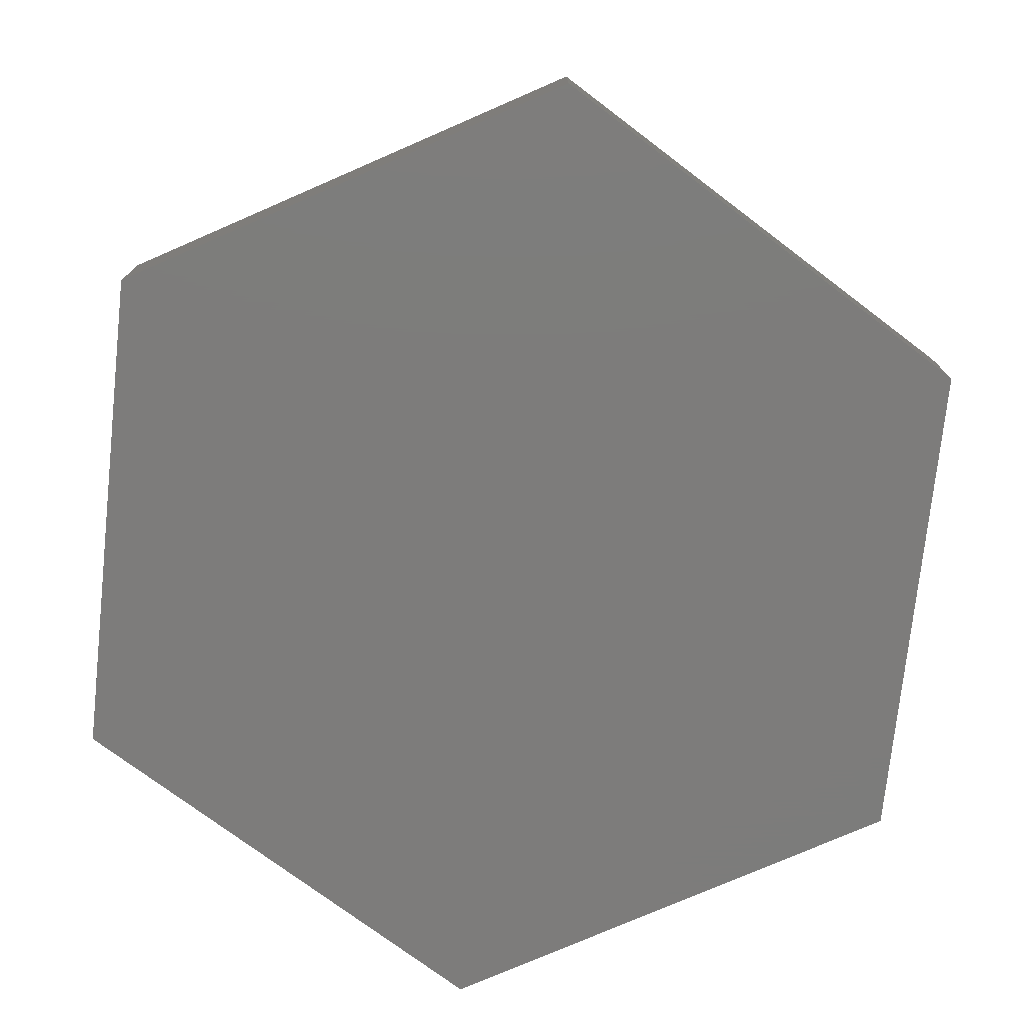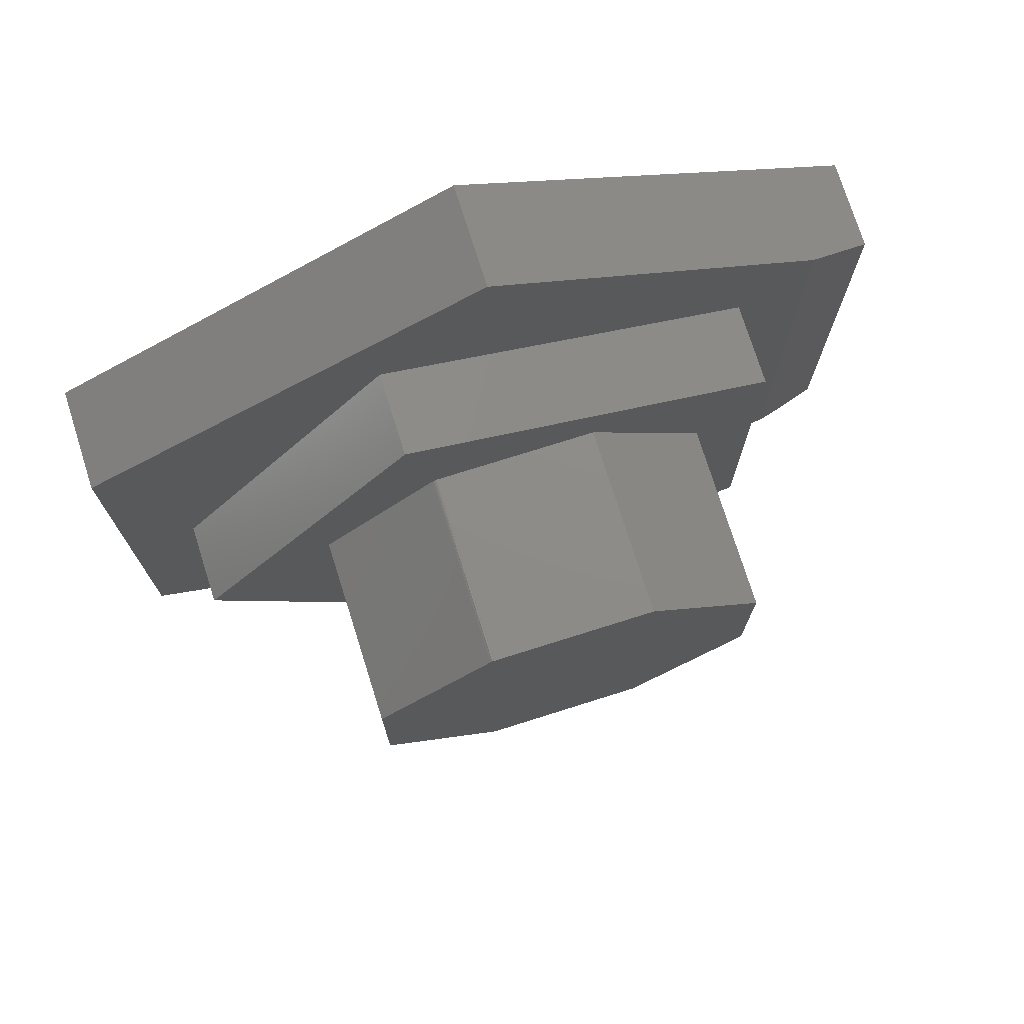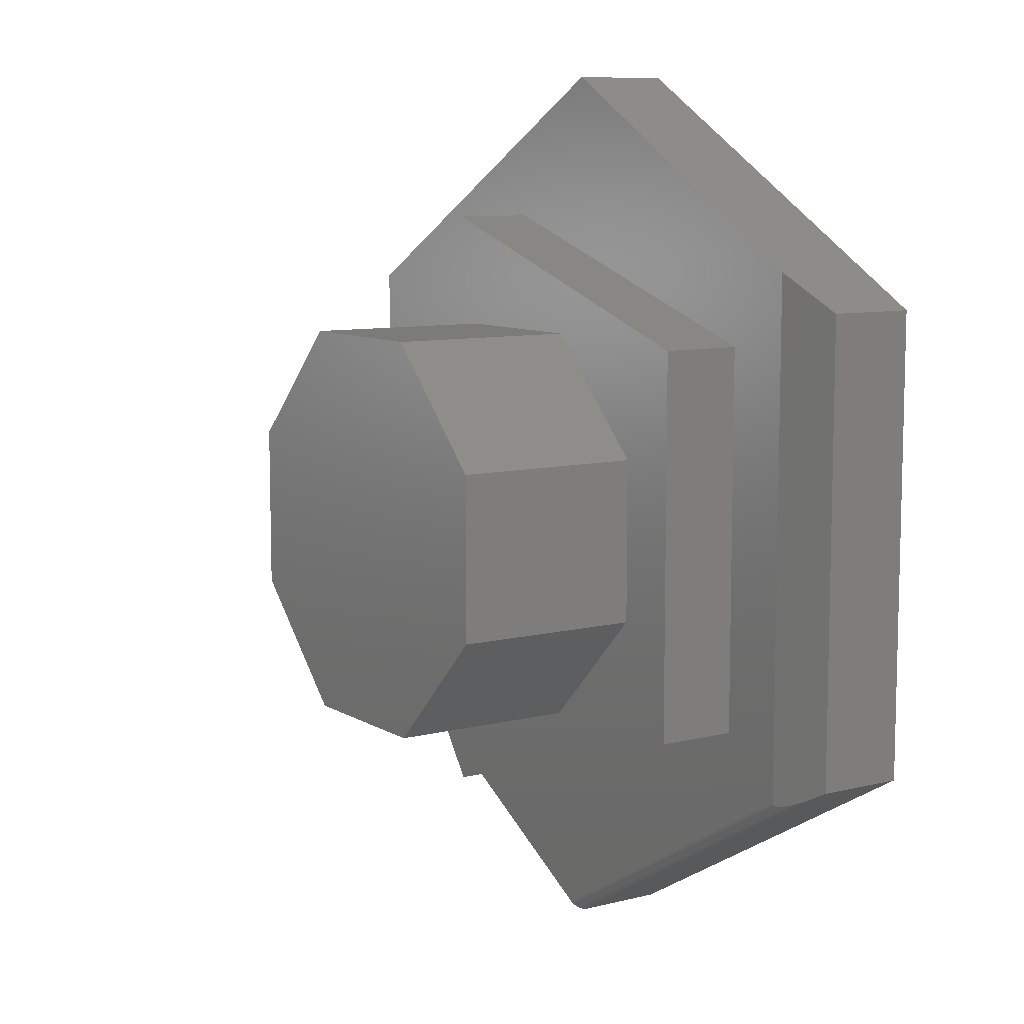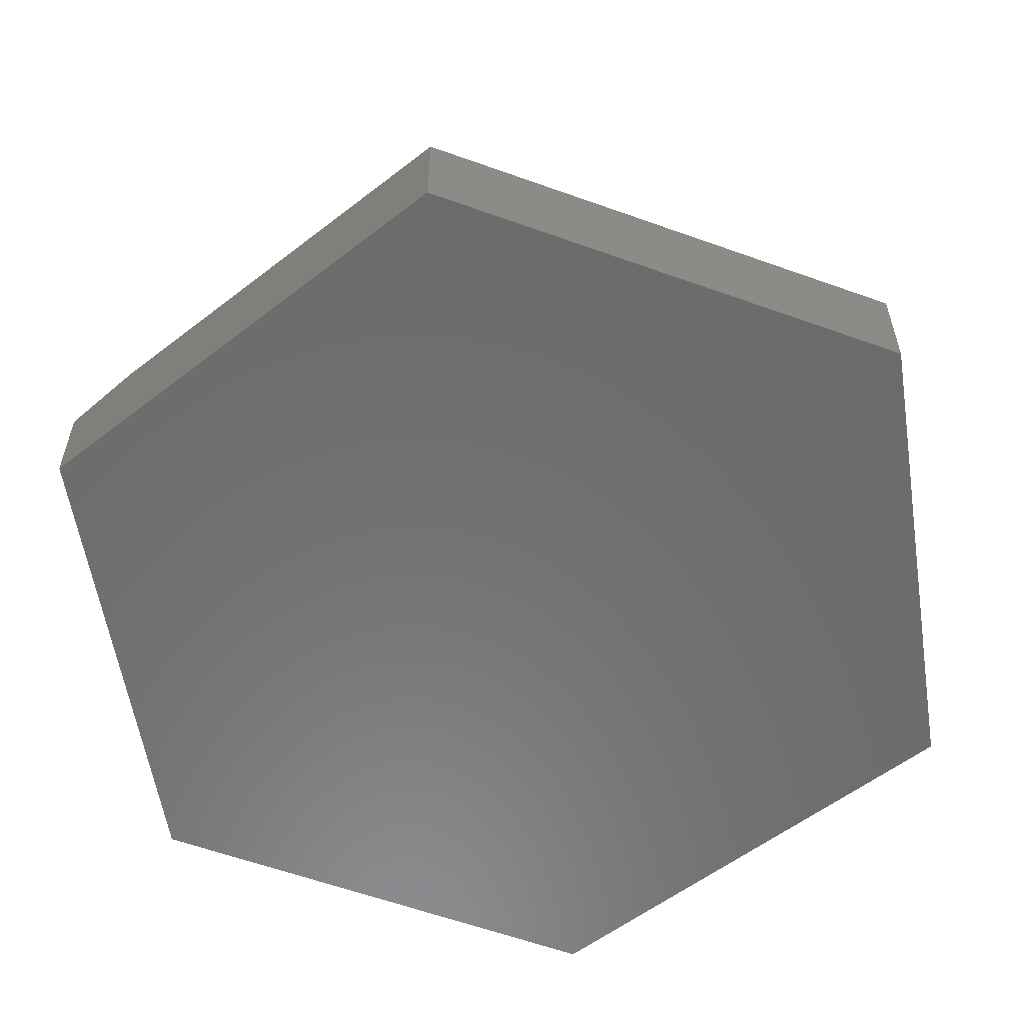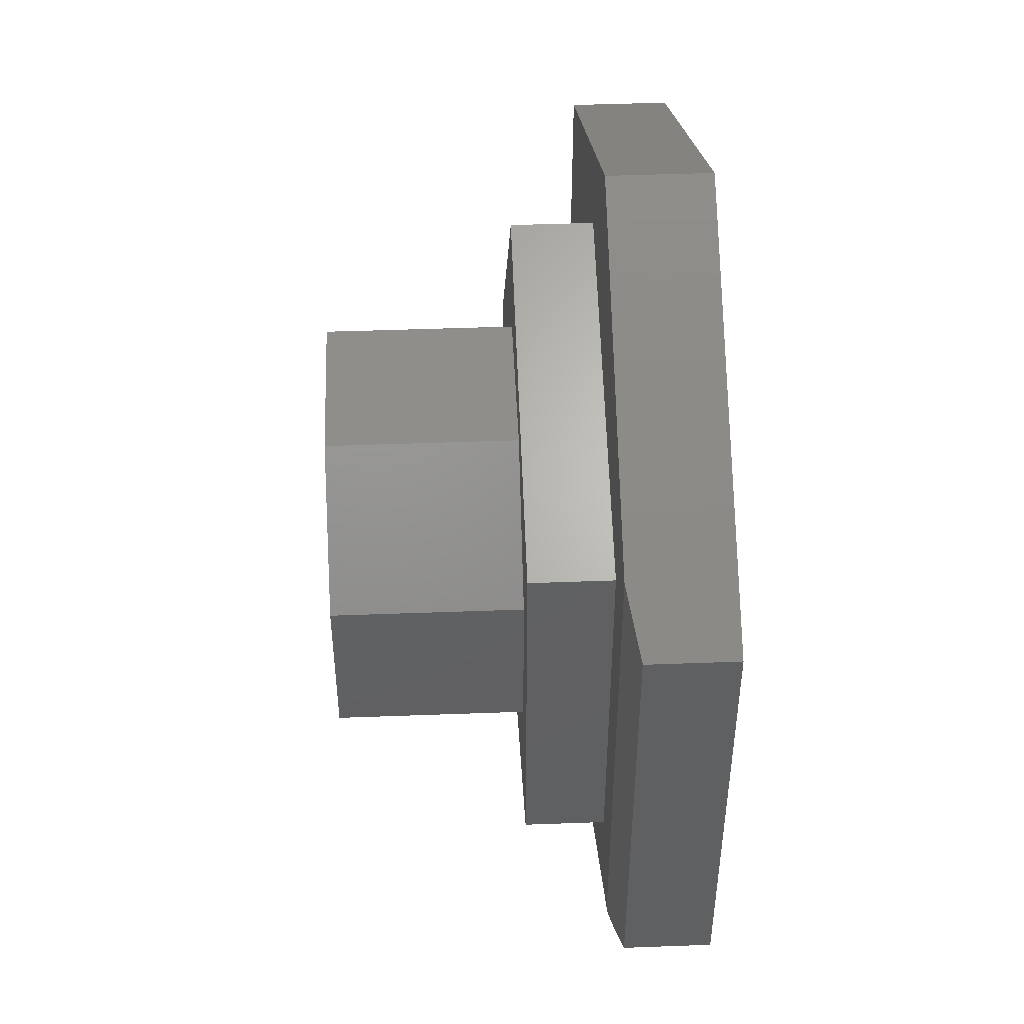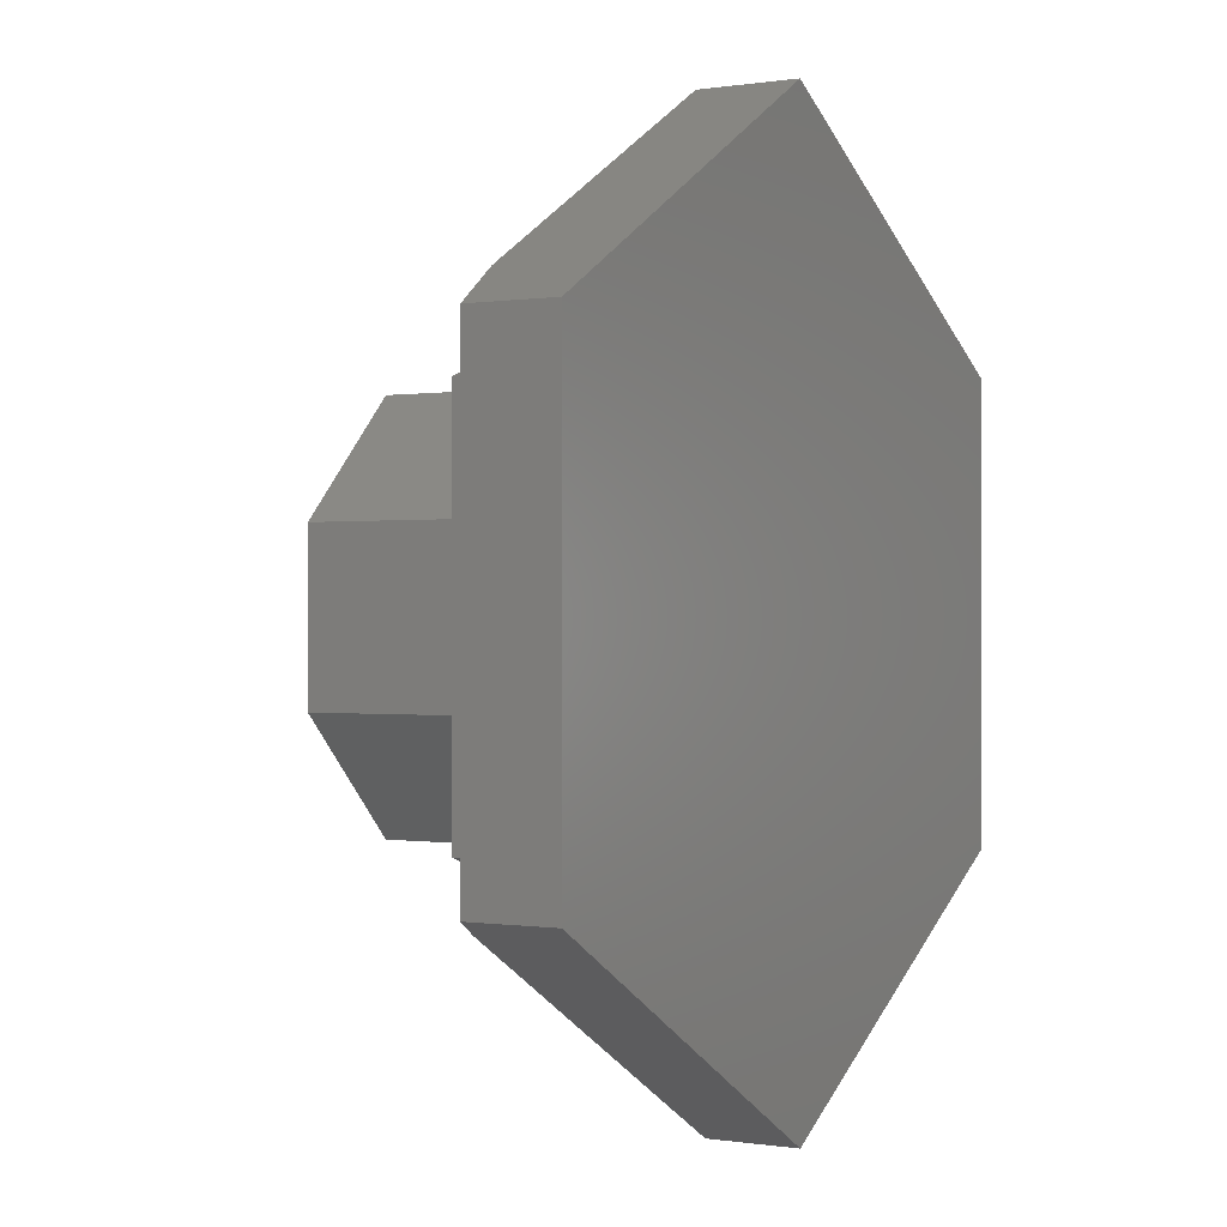
<metadata>
{"format":"stl","ext":"stl","renderer":"f3d","projection":"perspective","resolution":1024,"background":"white","views":[{"elev":-75.9,"azim":-66.5,"up":"+Z"},{"elev":74.9,"azim":-17.5,"up":"+Y"},{"elev":9.0,"azim":56.5,"up":"+Y"},{"elev":-57.8,"azim":-171.1,"up":"+Z"},{"elev":47.4,"azim":87.6,"up":"+Y"},{"elev":-0.1,"azim":120.0,"up":"+Y"}]}
</metadata>
<code>
# stl→obj: 66 verts, 128 faces
v -0.09941 0.2433 0.2266
v -0.2422 0.1005 0.2266
v -0.09941 0.2433 0.4609
v -0.2422 0.1005 0.4609
v 0.1049 0.2456 0.2266
v -0.09389 0.2456 0.2266
v 0.1049 0.2456 0.4609
v -0.09389 0.2456 0.4609
v -0.128 -0.3865 0.2266
v 0.1049 -0.2466 0.2266
v -0.09712 -0.2466 0.2266
v 0.3281 -0.2396 0.2266
v 0.25 -0.1016 0.2266
v -0.4062 0 0.2266
v -0.2422 -0.1016 0.2266
v 0.3281 0.2396 0.2266
v -0.128 0.3865 0.2266
v 0.25 0.1005 0.2266
v -0.09823 0.2442 0.2266
v -0.09688 0.245 0.2266
v -0.09541 0.2454 0.2266
v 0.25 0.1005 0.4609
v -0.09541 0.2454 0.4609
v -0.09712 0.2456 0.4609
v -0.09823 0.2442 0.4609
v -0.2422 -0.1016 0.4609
v 0.25 -0.1016 0.4609
v -0.09712 -0.2466 0.4609
v 0.1049 -0.2466 0.4609
v -0.4922 -0.2812 0.125
v -0.128 -0.3865 0.125
v -0.4062 0 0.125
v -0.4922 0.2887 0.125
v -0.128 0.3865 0.125
v 0.005181 0.5684 0.125
v 0.4141 0.3335 0.125
v 0.3281 0.2396 0.125
v 0.4141 -0.3081 0.125
v 0.3281 -0.2396 0.125
v -0.01067 -0.5521 0.125
v -0.00814 -0.5535 0.1248
v 0.4152 -0.3105 0.1248
v 0.003449 -0.56 0.1165
v 0.4451 -0.3047 0.1188
v 0.002153 -0.5593 0.1186
v 0.4346 -0.3085 0.1209
v 0.0005469 -0.5584 0.1204
v 0.4293 -0.3101 0.122
v -0.001332 -0.5574 0.122
v 0.4219 -0.3115 0.1234
v -0.003439 -0.5562 0.1233
v 0.4183 -0.3115 0.1242
v -0.005726 -0.5549 0.1242
v 0.4165 -0.3112 0.1245
v 0.4612 -0.2976 0.1156
v 0.004401 -0.5606 0.1142
v 0.004985 -0.5609 0.1118
v 0.005181 -0.561 0.1094
v 0.4922 -0.2812 0.1094
v 0.4922 -0.2812 0
v 0.4922 0.2887 0.1094
v 0.4922 0.2887 0
v 0.005181 0.5684 0
v 0.005181 -0.561 0
v -0.4922 -0.2812 0
v -0.4922 0.2887 0
f 1 2 3
f 3 2 4
f 5 6 7
f 7 6 8
f 9 10 11
f 9 12 10
f 10 12 13
f 14 9 11
f 14 11 15
f 14 15 2
f 14 2 1
f 16 17 5
f 16 5 18
f 16 18 13
f 16 13 12
f 17 14 1
f 17 1 19
f 17 19 20
f 17 20 21
f 17 21 6
f 17 6 5
f 22 7 8
f 22 8 23
f 22 23 24
f 22 24 25
f 22 25 3
f 22 3 4
f 22 4 26
f 22 26 27
f 28 29 26
f 26 29 27
f 1 3 19
f 19 3 25
f 19 25 20
f 20 25 24
f 20 24 21
f 21 24 23
f 21 23 6
f 6 23 8
f 15 11 26
f 26 11 28
f 11 10 28
f 28 10 29
f 10 13 29
f 29 13 27
f 13 18 27
f 27 18 22
f 18 5 22
f 22 5 7
f 2 15 4
f 4 15 26
f 30 31 32
f 33 30 32
f 33 32 34
f 33 34 35
f 35 34 36
f 36 34 37
f 36 37 38
f 38 37 39
f 38 39 40
f 40 39 31
f 40 31 30
f 17 34 14
f 14 34 32
f 16 37 17
f 17 37 34
f 12 39 16
f 16 39 37
f 9 31 12
f 12 31 39
f 14 32 9
f 9 32 31
f 38 41 42
f 38 40 41
f 43 44 45
f 45 44 46
f 45 46 47
f 47 46 48
f 47 48 49
f 49 48 50
f 49 50 51
f 51 50 52
f 51 52 53
f 53 52 54
f 53 54 42
f 53 42 41
f 55 44 43
f 55 43 56
f 55 56 57
f 55 57 58
f 55 58 59
f 59 60 61
f 61 60 62
f 63 35 62
f 62 35 36
f 62 36 61
f 58 64 59
f 59 64 60
f 38 42 48
f 38 48 46
f 38 46 44
f 38 44 55
f 38 55 59
f 38 59 61
f 38 61 36
f 48 42 54
f 48 54 52
f 48 52 50
f 40 30 65
f 64 43 45
f 64 45 47
f 64 47 49
f 64 49 51
f 64 51 53
f 64 53 41
f 64 41 40
f 64 40 65
f 43 64 58
f 43 58 57
f 43 57 56
f 60 64 65
f 63 62 66
f 66 62 60
f 66 60 65
f 33 66 30
f 30 66 65
f 35 63 33
f 33 63 66

</code>
